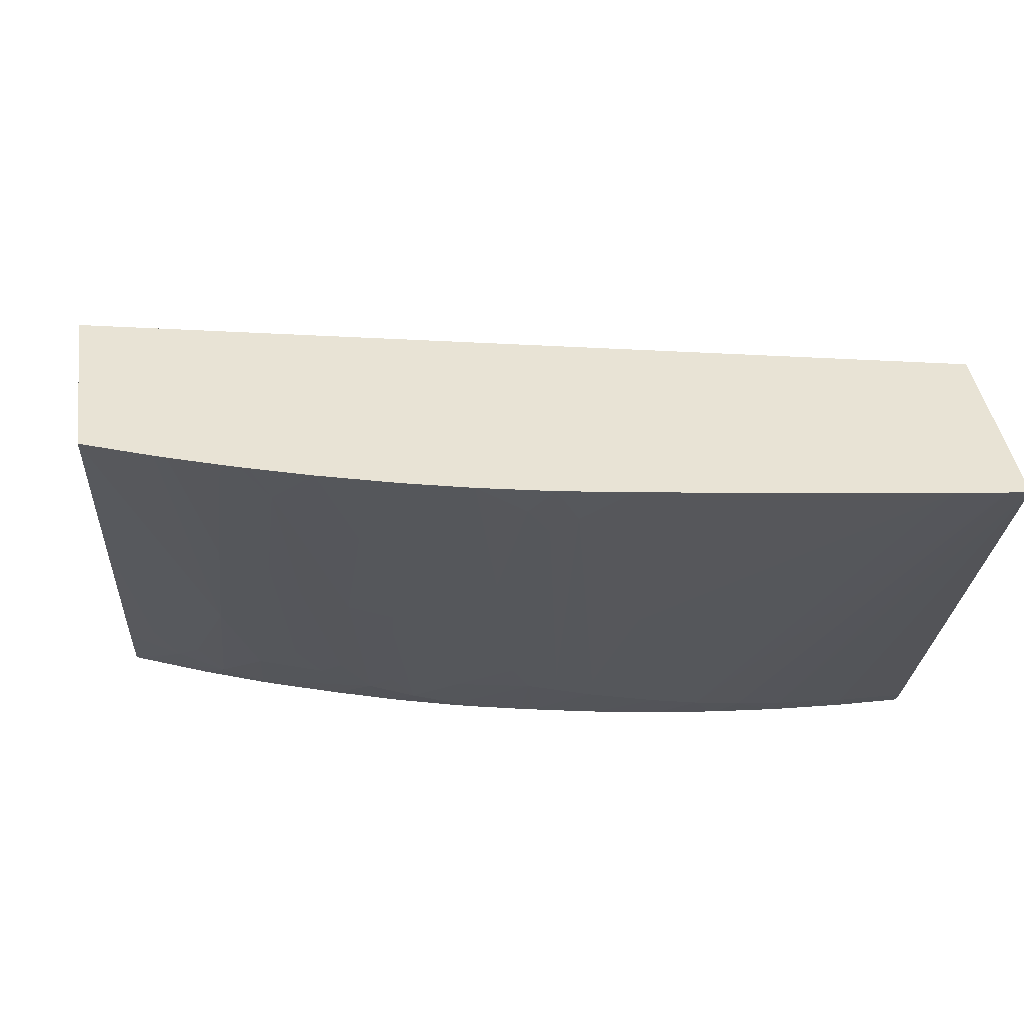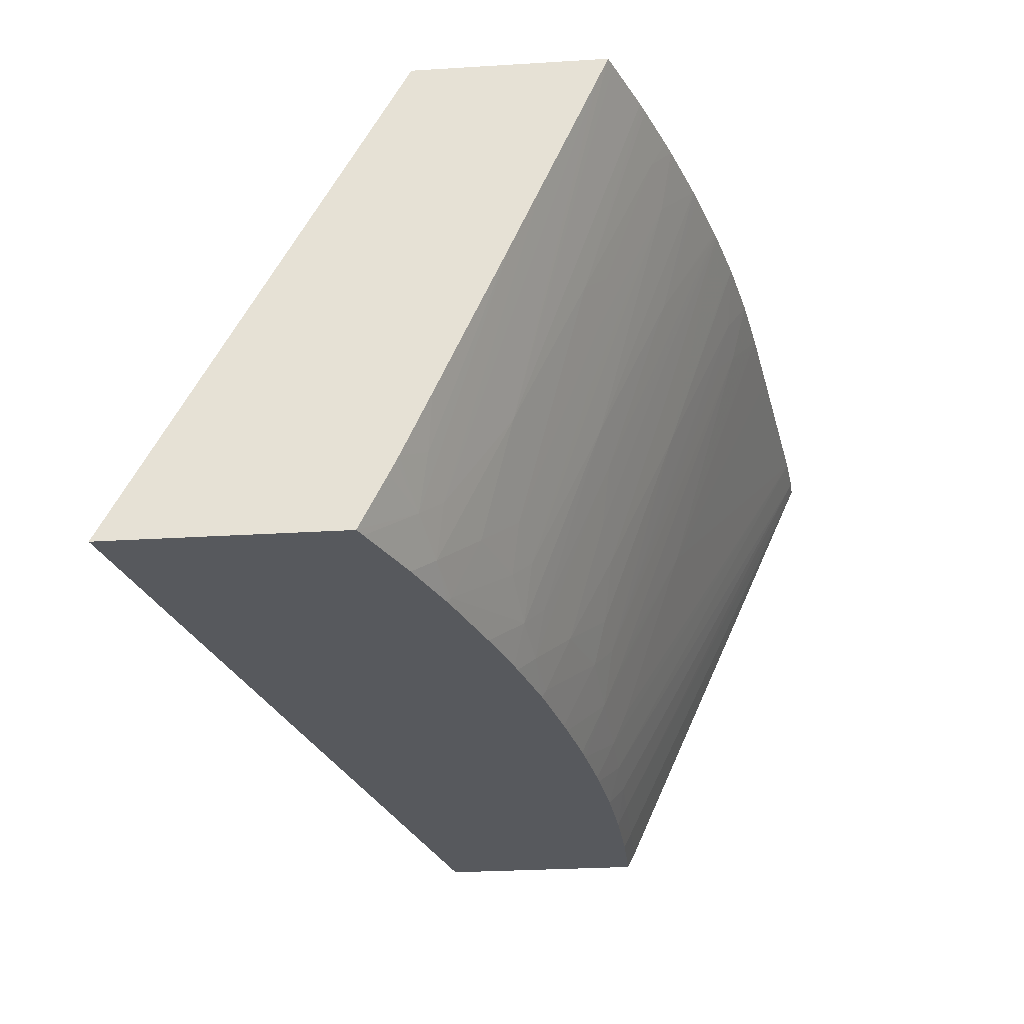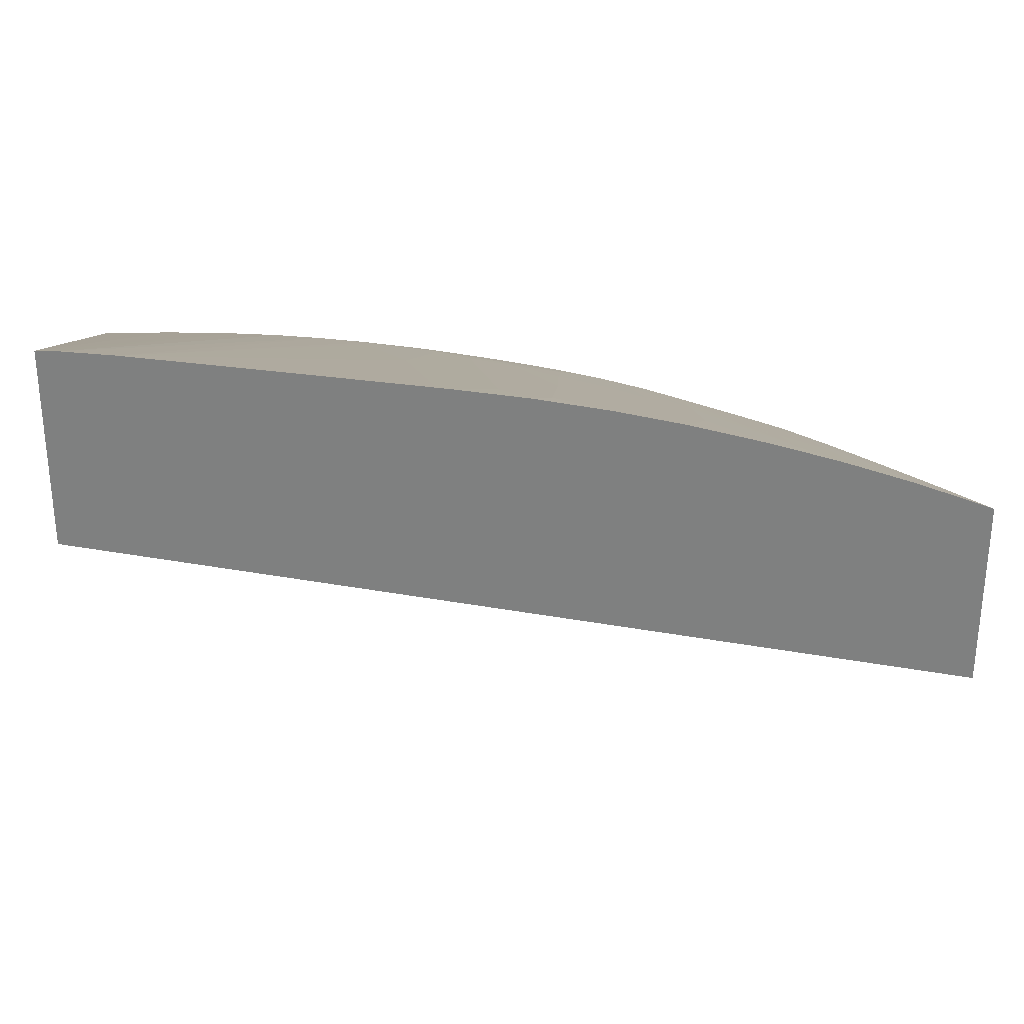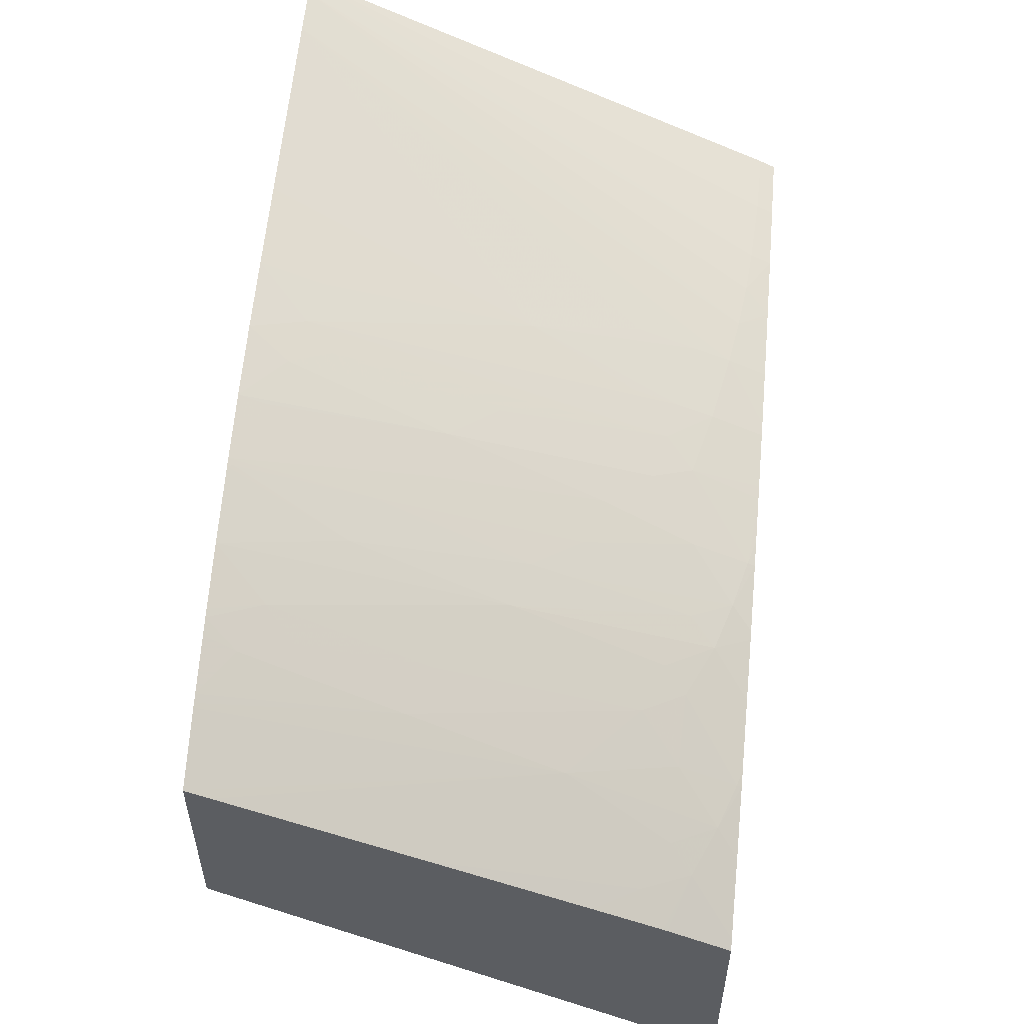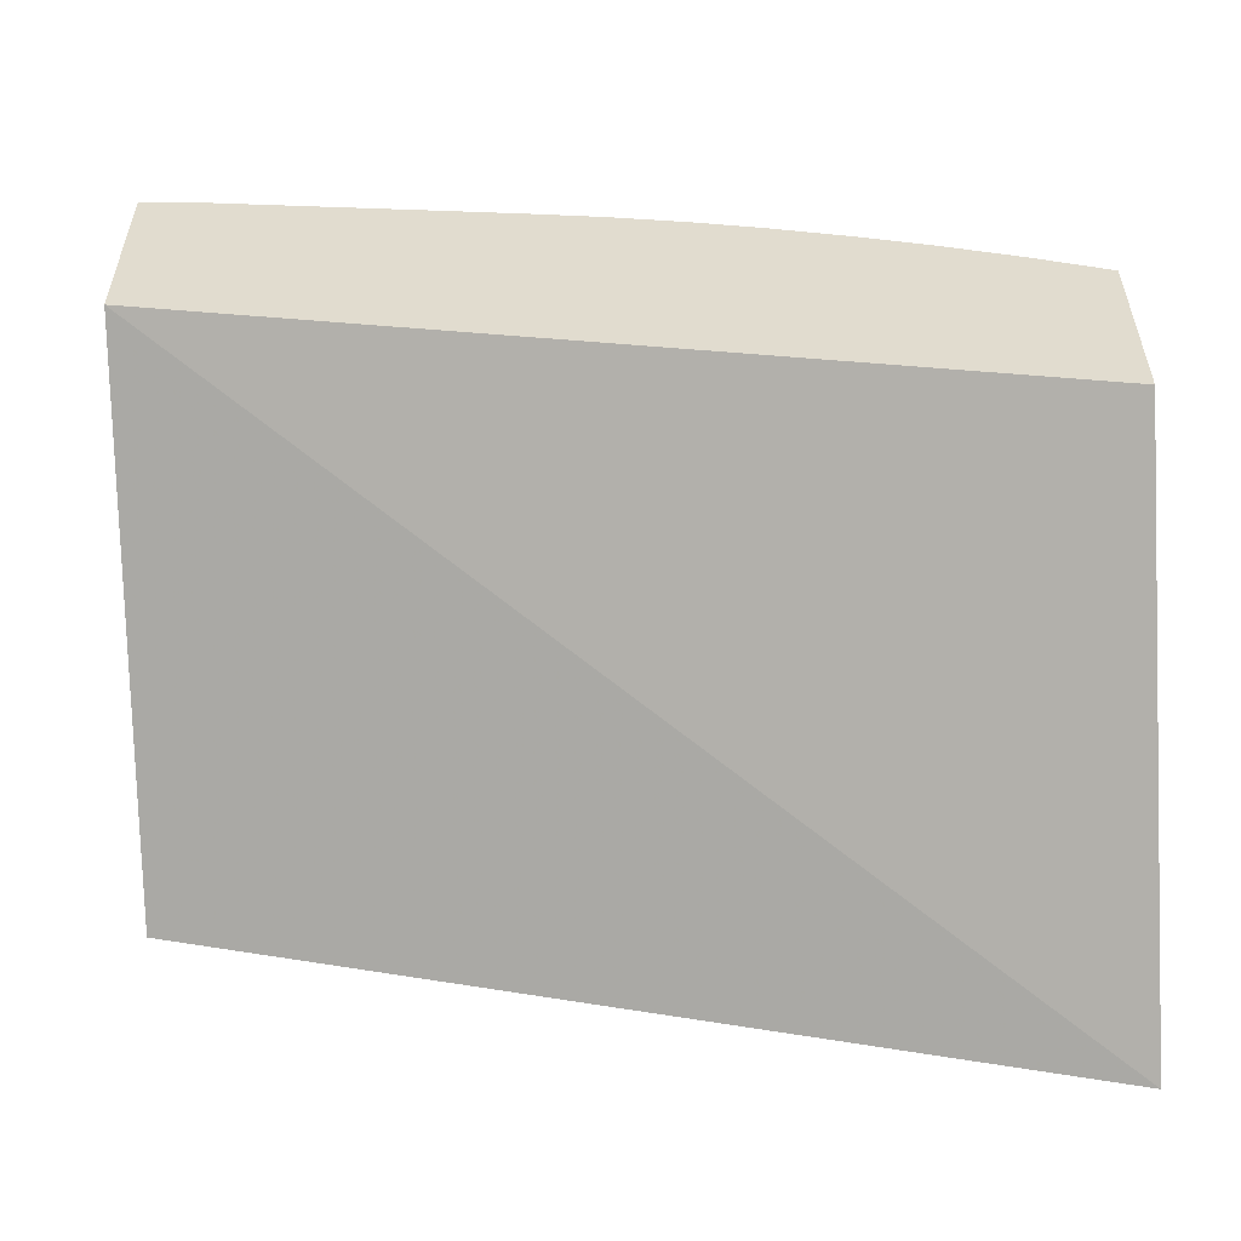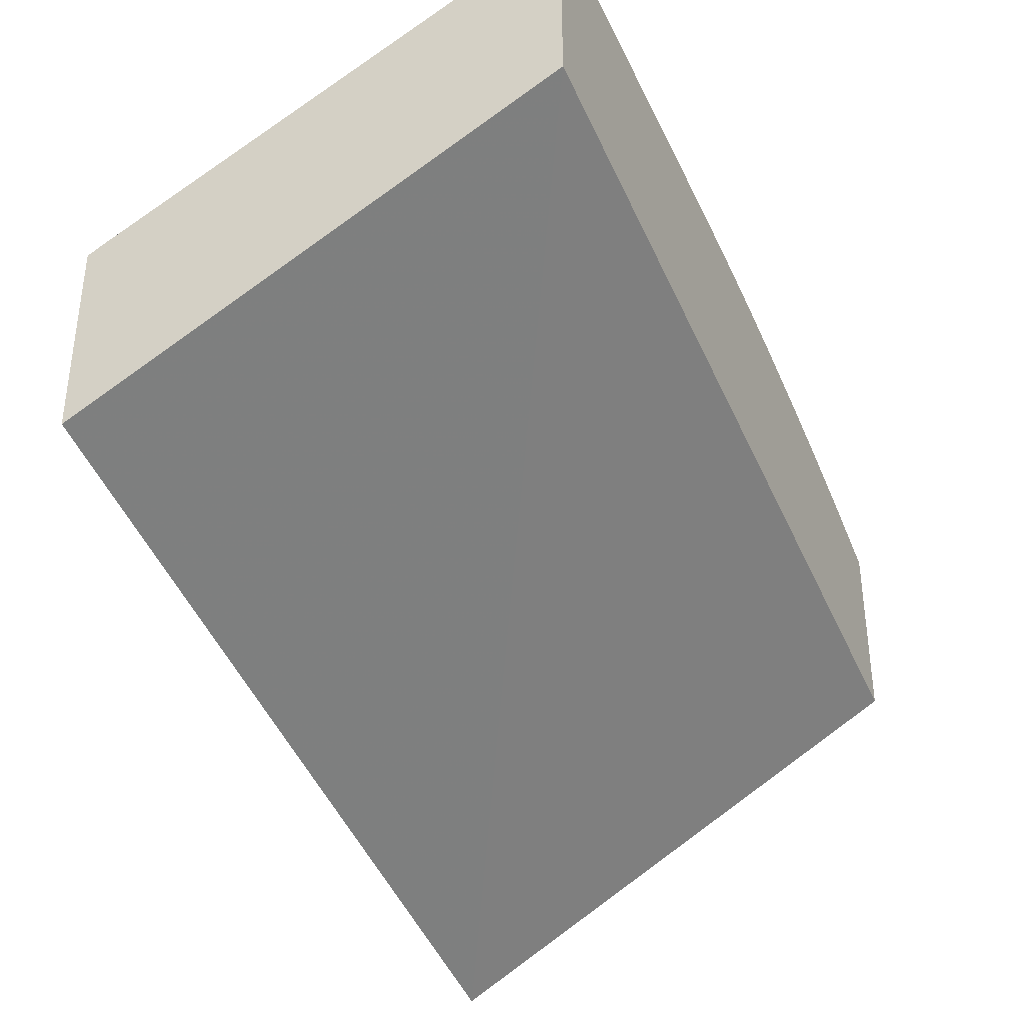
<metadata>
{"format":"obj","ext":"obj","renderer":"f3d","projection":"perspective","resolution":1024,"background":"white","views":[{"elev":41.0,"azim":-8.3,"up":"+Y"},{"elev":-29.2,"azim":-84.8,"up":"+Y"},{"elev":30.4,"azim":175.7,"up":"+Z"},{"elev":53.7,"azim":-84.5,"up":"+Z"},{"elev":-54.7,"azim":-177.8,"up":"+Z"},{"elev":-36.2,"azim":115.1,"up":"+Z"}]}
</metadata>
<code>
v -0.03875 0.009855 0.07114
v -0.03875 0.009855 0.08159
v -0.03875 0.03252 0.0832
v -8.957e-05 0.03252 0.09181
v -8.957e-05 0.009855 0.081
v -0.03829 0.009855 0.08181
v -0.03638 0.0118 0.08366
v -0.03875 0.01228 0.08278
v -0.03875 0.03252 0.09176
v -8.957e-05 0.03252 0.1005
v -8.957e-05 0.009855 0.09035
v -0.03515 0.009855 0.08322
v -0.03422 0.0108 0.08412
v -0.03538 0.0128 0.08453
v -0.03875 0.02284 0.0875
v -0.03747 0.01395 0.08414
v -0.03875 0.01309 0.08317
v -0.03862 0.0128 0.0831
v -0.03875 0.01267 0.08297
v -0.03875 0.03144 0.09128
v -0.03391 0.01751 0.08722
v -0.03686 0.02747 0.09033
v -0.03826 0.03252 0.09196
v -8.957e-05 0.01054 0.09069
v -0.001017 0.03252 0.1005
v -0.006437 0.01079 0.09057
v -0.003208 0.0106 0.09066
v -0.001407 0.009855 0.09033
v -0.03227 0.009855 0.08438
v -0.03227 0.01008 0.0845
v -0.03227 0.0127 0.08572
v -0.03875 0.02856 0.09002
v -0.03875 0.02591 0.08886
v -0.03875 0.01591 0.08443
v -0.03875 0.0128 0.08303
v -0.0335 0.02431 0.0903
v -0.03564 0.03252 0.09301
v -0.03046 0.01447 0.08714
v -0.003208 0.03252 0.1002
v -0.01069 0.01124 0.09037
v -0.008537 0.01097 0.09049
v -0.006437 0.009855 0.09012
v -0.003208 0.009855 0.09029
v -0.03157 0.009855 0.08464
v -0.0286 0.009855 0.08567
v -0.02688 0.01146 0.08705
v -0.02925 0.0126 0.08675
v -0.0351 0.03252 0.09322
v -0.03545 0.03252 0.09308
v -0.03545 0.03216 0.09293
v -0.03134 0.02344 0.09068
v -0.03236 0.02548 0.09119
v -0.03305 0.03114 0.09338
v -0.02831 0.01361 0.08751
v -0.03 0.02129 0.09022
v -0.0122 0.03252 0.09884
v -0.01466 0.02071 0.09369
v -0.0129 0.01593 0.092
v -0.0129 0.0132 0.09089
v -0.0129 0.01159 0.09023
v -0.0129 0.009855 0.0894
v -0.01241 0.009855 0.08947
v -0.009729 0.009855 0.08981
v -0.009517 0.009855 0.08983
v -0.02596 0.009855 0.08653
v -0.02557 0.009855 0.08665
v -0.02473 0.01076 0.08736
v -0.02581 0.0126 0.08784
v -0.02785 0.02044 0.09058
v -0.0328 0.03252 0.09404
v -0.03209 0.02905 0.09282
v -0.03089 0.03027 0.09375
v -0.03211 0.03252 0.09429
v -0.0156 0.03252 0.09832
v -0.01611 0.03252 0.09825
v -0.01613 0.03207 0.09806
v -0.01613 0.02983 0.09715
v -0.0182 0.03025 0.09699
v -0.01589 0.01944 0.09296
v -0.01613 0.01593 0.09148
v -0.01613 0.01384 0.09063
v -0.01613 0.01222 0.08997
v -0.01554 0.009855 0.08897
v -0.02258 0.009855 0.08748
v -0.02258 0.01019 0.08765
v -0.02258 0.0127 0.08877
v -0.02412 0.01759 0.09042
v -0.02581 0.01814 0.09018
v -0.02581 0.01975 0.09087
v -0.02729 0.02732 0.09363
v -0.02907 0.03252 0.09527
v -0.02904 0.03207 0.09509
v -0.03176 0.03252 0.0944
v -0.01932 0.03252 0.0977
v -0.01931 0.03192 0.09746
v -0.02035 0.03075 0.09678
v -0.01931 0.02904 0.09628
v -0.01789 0.01424 0.09047
v -0.01613 0.009855 0.08886
v -0.01912 0.01298 0.08969
v -0.01873 0.009855 0.08834
v -0.02142 0.009855 0.08775
v -0.01934 0.009855 0.08822
v -0.02286 0.01588 0.09003
v -0.02004 0.01477 0.09025
v -0.02196 0.01692 0.0907
v -0.02342 0.02447 0.09347
v -0.02514 0.02662 0.09392
v -0.02581 0.02238 0.09197
v -0.02567 0.03228 0.09615
v -0.02579 0.03252 0.09622
v -0.02854 0.03252 0.09543
v -0.02258 0.03252 0.09702
v -0.02127 0.02382 0.09374
v -0.01936 0.02174 0.09327
v -0.01936 0.02335 0.09393
v -0.01912 0.01588 0.0909
v -0.02544 0.03252 0.09631
v -0.02258 0.03134 0.09653
f 1 2 8
f 1 8 19
f 1 19 35
f 1 35 17
f 1 17 34
f 1 34 15
f 1 15 33
f 1 33 32
f 1 32 20
f 1 20 9
f 1 9 3
f 1 3 4
f 1 4 5
f 1 5 11
f 1 11 28
f 1 28 43
f 1 43 42
f 1 42 64
f 1 64 63
f 1 63 62
f 1 62 61
f 1 61 83
f 1 83 99
f 1 99 101
f 1 101 103
f 1 103 102
f 1 102 84
f 1 84 66
f 1 66 65
f 1 65 45
f 1 45 44
f 1 44 29
f 1 29 12
f 1 12 6
f 1 6 2
f 2 6 7
f 2 7 8
f 3 9 23
f 3 23 37
f 3 37 49
f 3 49 48
f 3 48 70
f 3 70 73
f 3 73 93
f 3 93 91
f 3 91 112
f 3 112 111
f 3 111 118
f 3 118 113
f 3 113 94
f 3 94 75
f 3 75 74
f 3 74 56
f 3 56 39
f 3 39 25
f 3 25 10
f 3 10 4
f 4 10 24
f 4 24 11
f 4 11 5
f 6 12 13
f 6 13 7
f 7 13 14
f 7 14 15
f 7 15 16
f 7 16 17
f 7 17 18
f 7 18 19
f 7 19 8
f 9 20 21
f 9 21 22
f 9 22 23
f 10 25 26
f 10 26 27
f 10 27 24
f 11 24 28
f 12 29 13
f 13 21 14
f 13 29 30
f 13 30 31
f 13 31 21
f 14 21 20
f 14 20 32
f 14 32 33
f 14 33 15
f 15 34 16
f 16 34 17
f 17 35 18
f 18 35 19
f 21 36 37
f 21 37 22
f 21 31 38
f 21 38 36
f 22 37 23
f 24 27 28
f 25 39 40
f 25 40 41
f 25 41 26
f 26 41 42
f 26 42 27
f 27 42 43
f 27 43 28
f 29 44 30
f 30 44 45
f 30 45 46
f 30 46 47
f 30 47 31
f 31 47 38
f 36 48 49
f 36 49 50
f 36 50 37
f 36 38 51
f 36 51 52
f 36 52 53
f 36 53 48
f 37 50 49
f 38 47 54
f 38 54 55
f 38 55 51
f 39 56 57
f 39 57 58
f 39 58 59
f 39 59 60
f 39 60 40
f 40 60 61
f 40 61 62
f 40 62 63
f 40 63 64
f 40 64 41
f 41 64 42
f 45 65 46
f 46 65 66
f 46 66 67
f 46 67 68
f 46 68 69
f 46 69 54
f 46 54 47
f 48 53 70
f 51 71 52
f 51 55 72
f 51 72 71
f 52 71 53
f 53 71 72
f 53 72 73
f 53 73 70
f 54 72 55
f 54 69 72
f 56 74 57
f 57 74 75
f 57 75 76
f 57 76 77
f 57 77 78
f 57 78 79
f 57 79 80
f 57 80 81
f 57 81 82
f 57 82 60
f 57 60 59
f 57 59 58
f 60 83 61
f 60 82 83
f 66 84 67
f 67 84 85
f 67 85 86
f 67 86 87
f 67 87 88
f 67 88 68
f 68 88 69
f 69 88 89
f 69 89 90
f 69 90 91
f 69 91 92
f 69 92 72
f 72 92 91
f 72 91 93
f 72 93 73
f 75 94 78
f 75 78 76
f 76 78 77
f 78 94 95
f 78 95 96
f 78 96 97
f 78 97 98
f 78 98 81
f 78 81 80
f 78 80 79
f 81 98 82
f 82 99 83
f 82 98 100
f 82 100 101
f 82 101 99
f 84 102 85
f 85 102 103
f 85 103 100
f 85 100 86
f 86 104 87
f 86 100 105
f 86 105 106
f 86 106 104
f 87 104 106
f 87 106 107
f 87 107 108
f 87 108 89
f 87 89 88
f 89 109 90
f 89 108 109
f 90 109 110
f 90 110 111
f 90 111 112
f 90 112 91
f 94 113 96
f 94 96 95
f 96 113 114
f 96 114 115
f 96 115 116
f 96 116 97
f 97 116 98
f 98 116 115
f 98 115 114
f 98 114 117
f 98 117 105
f 98 105 100
f 100 103 101
f 105 117 114
f 105 114 106
f 106 114 107
f 107 118 108
f 107 114 118
f 108 118 110
f 108 110 109
f 110 118 111
f 113 118 119
f 113 119 114
f 114 119 118

</code>
